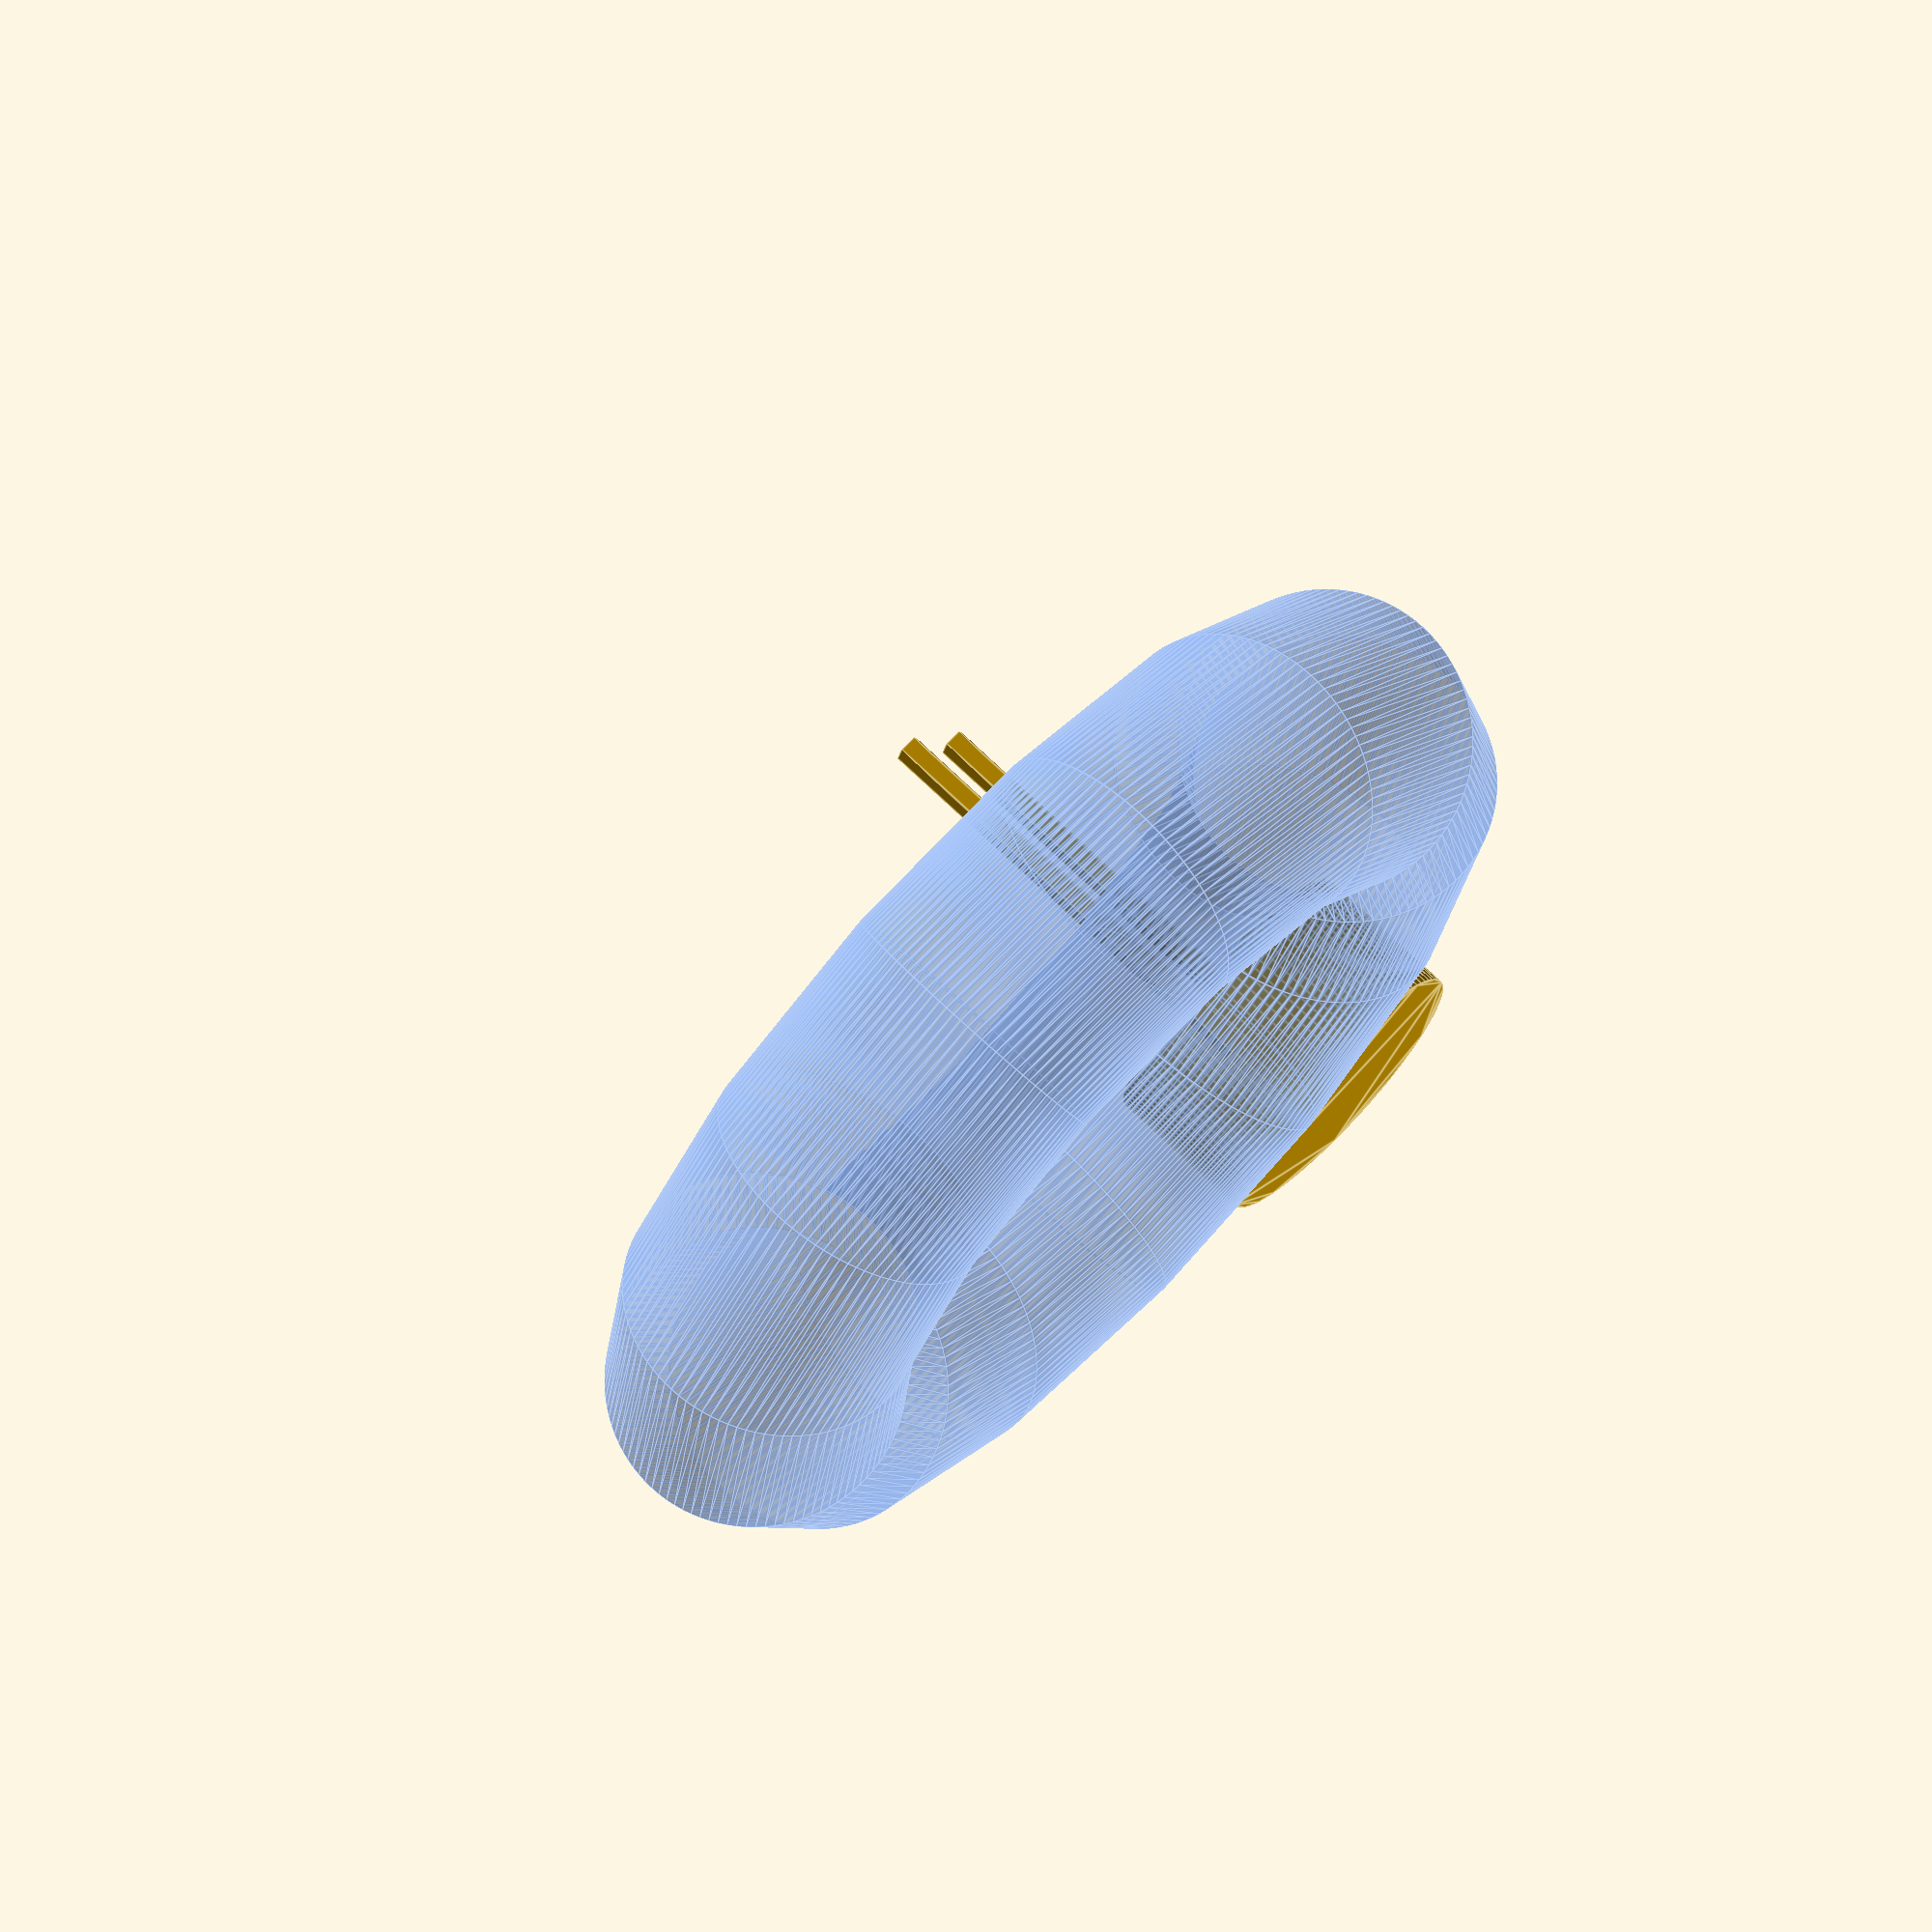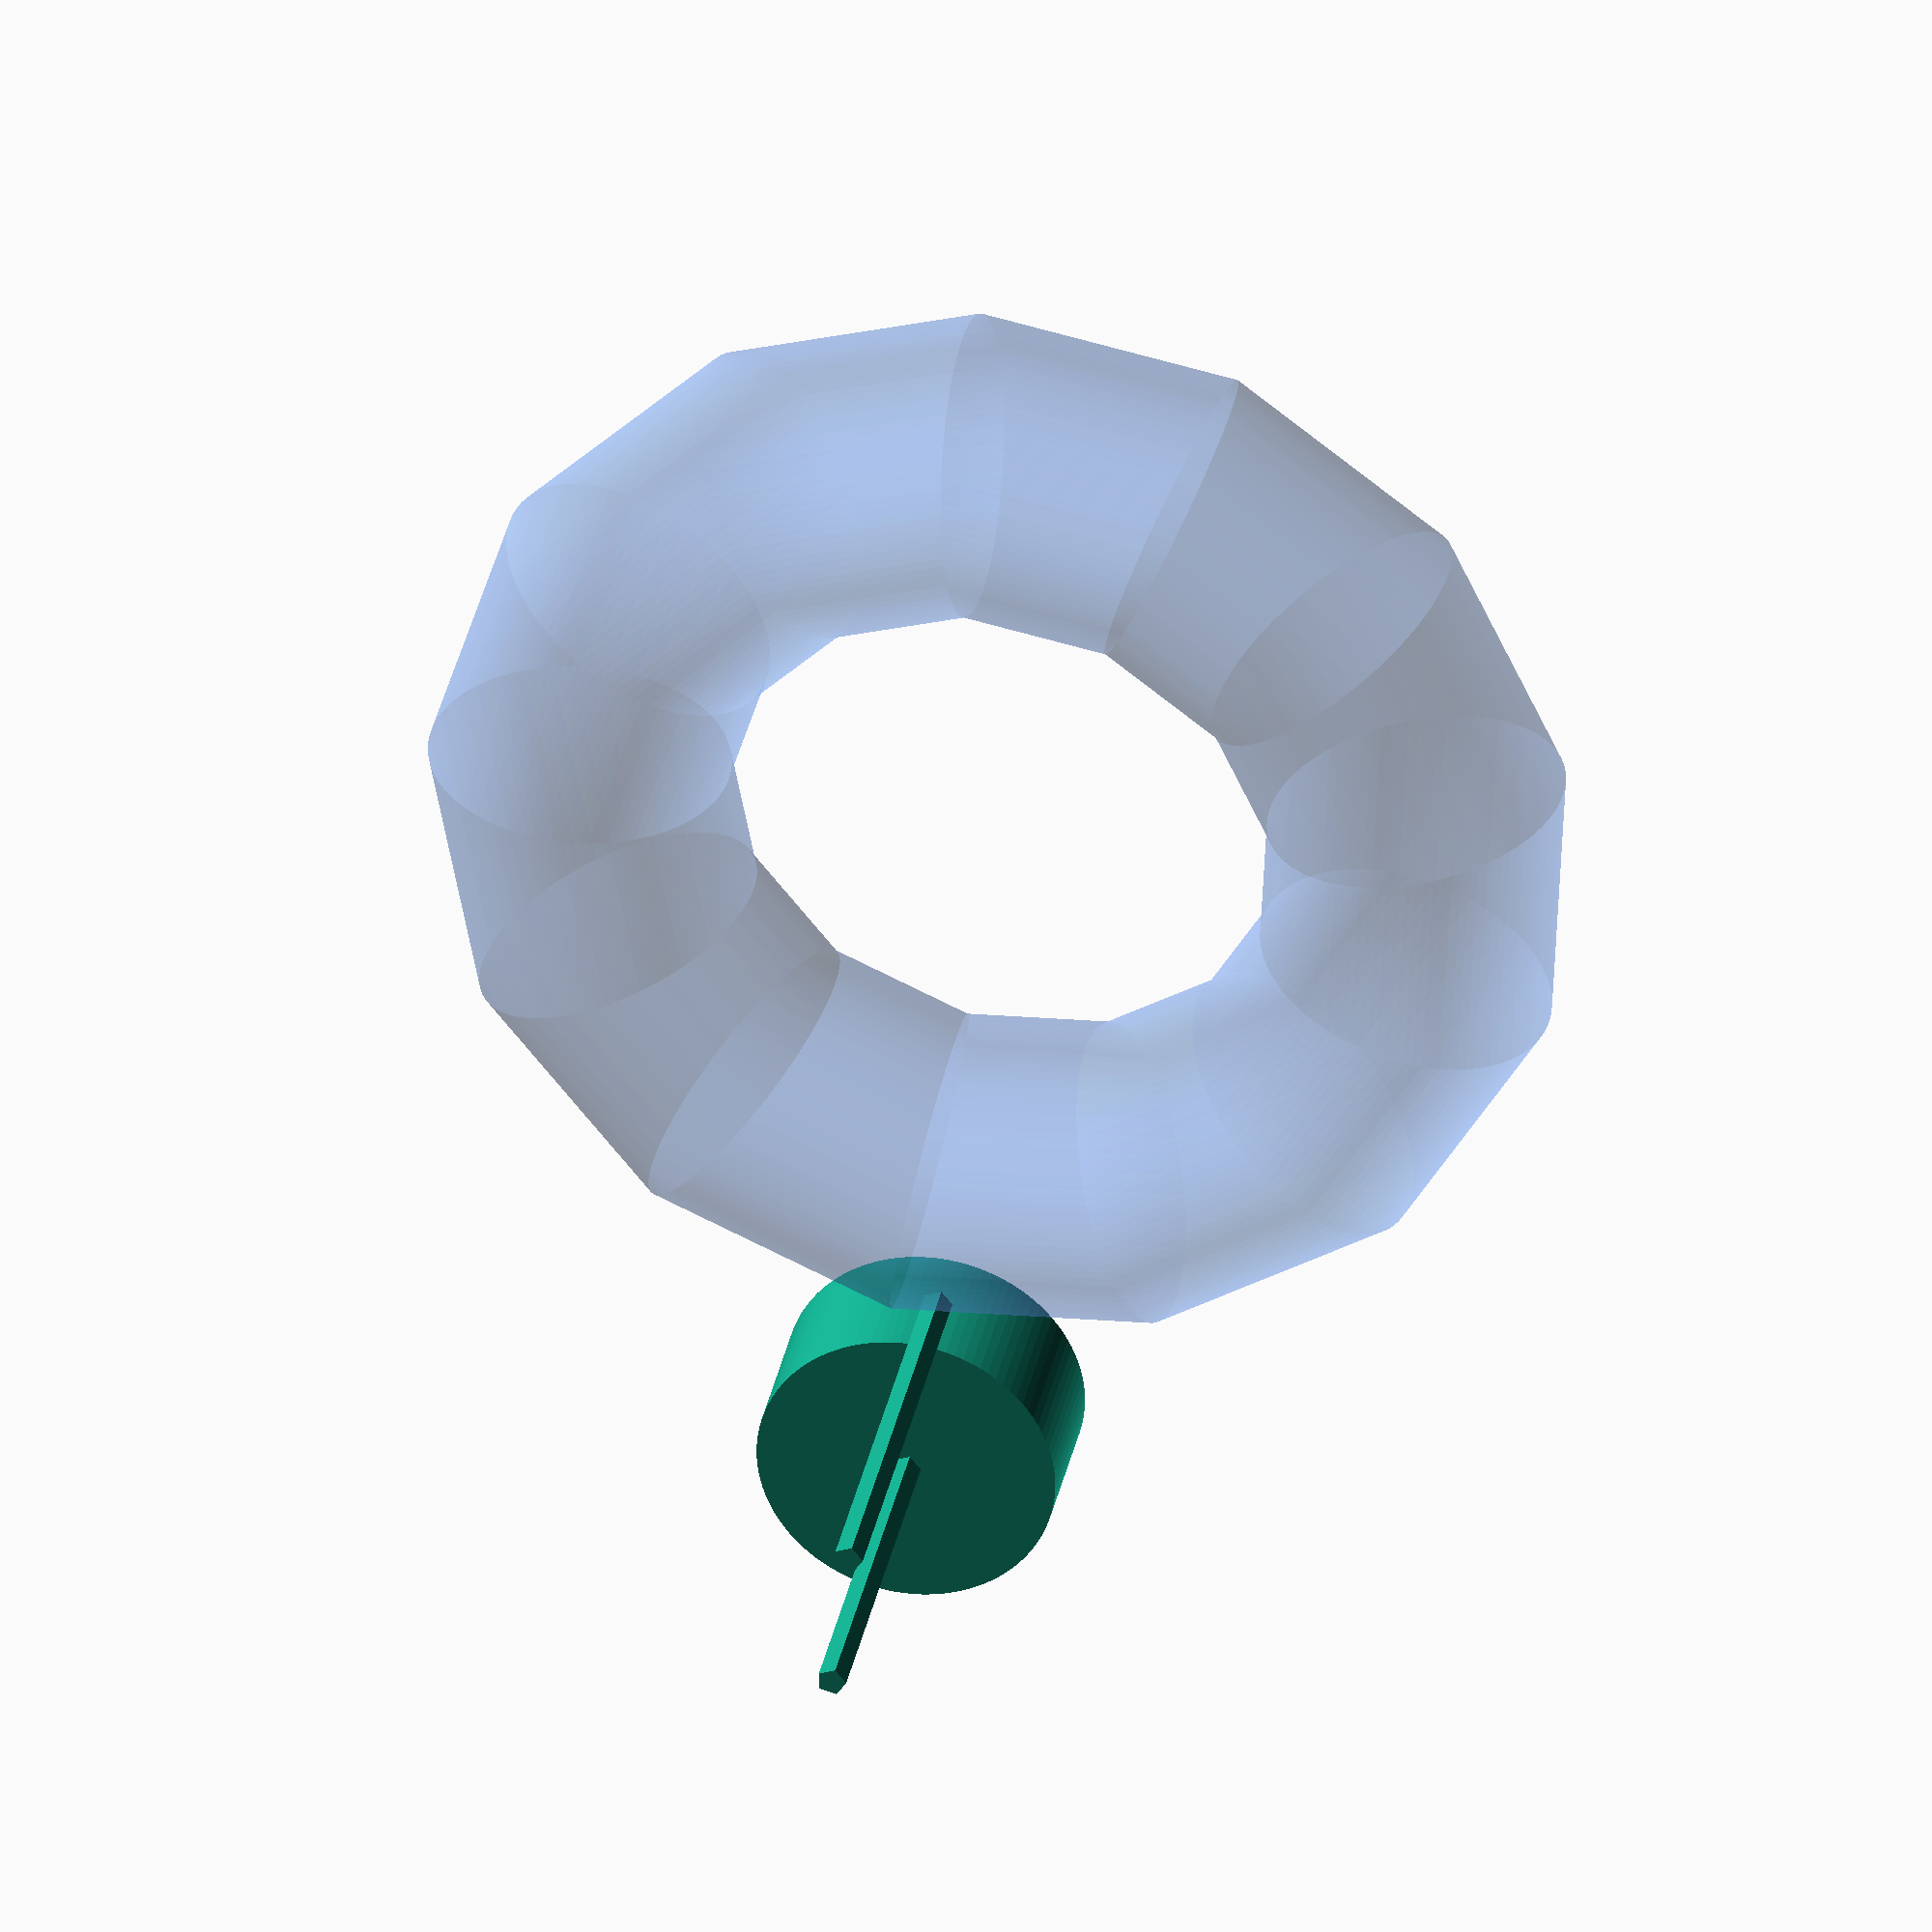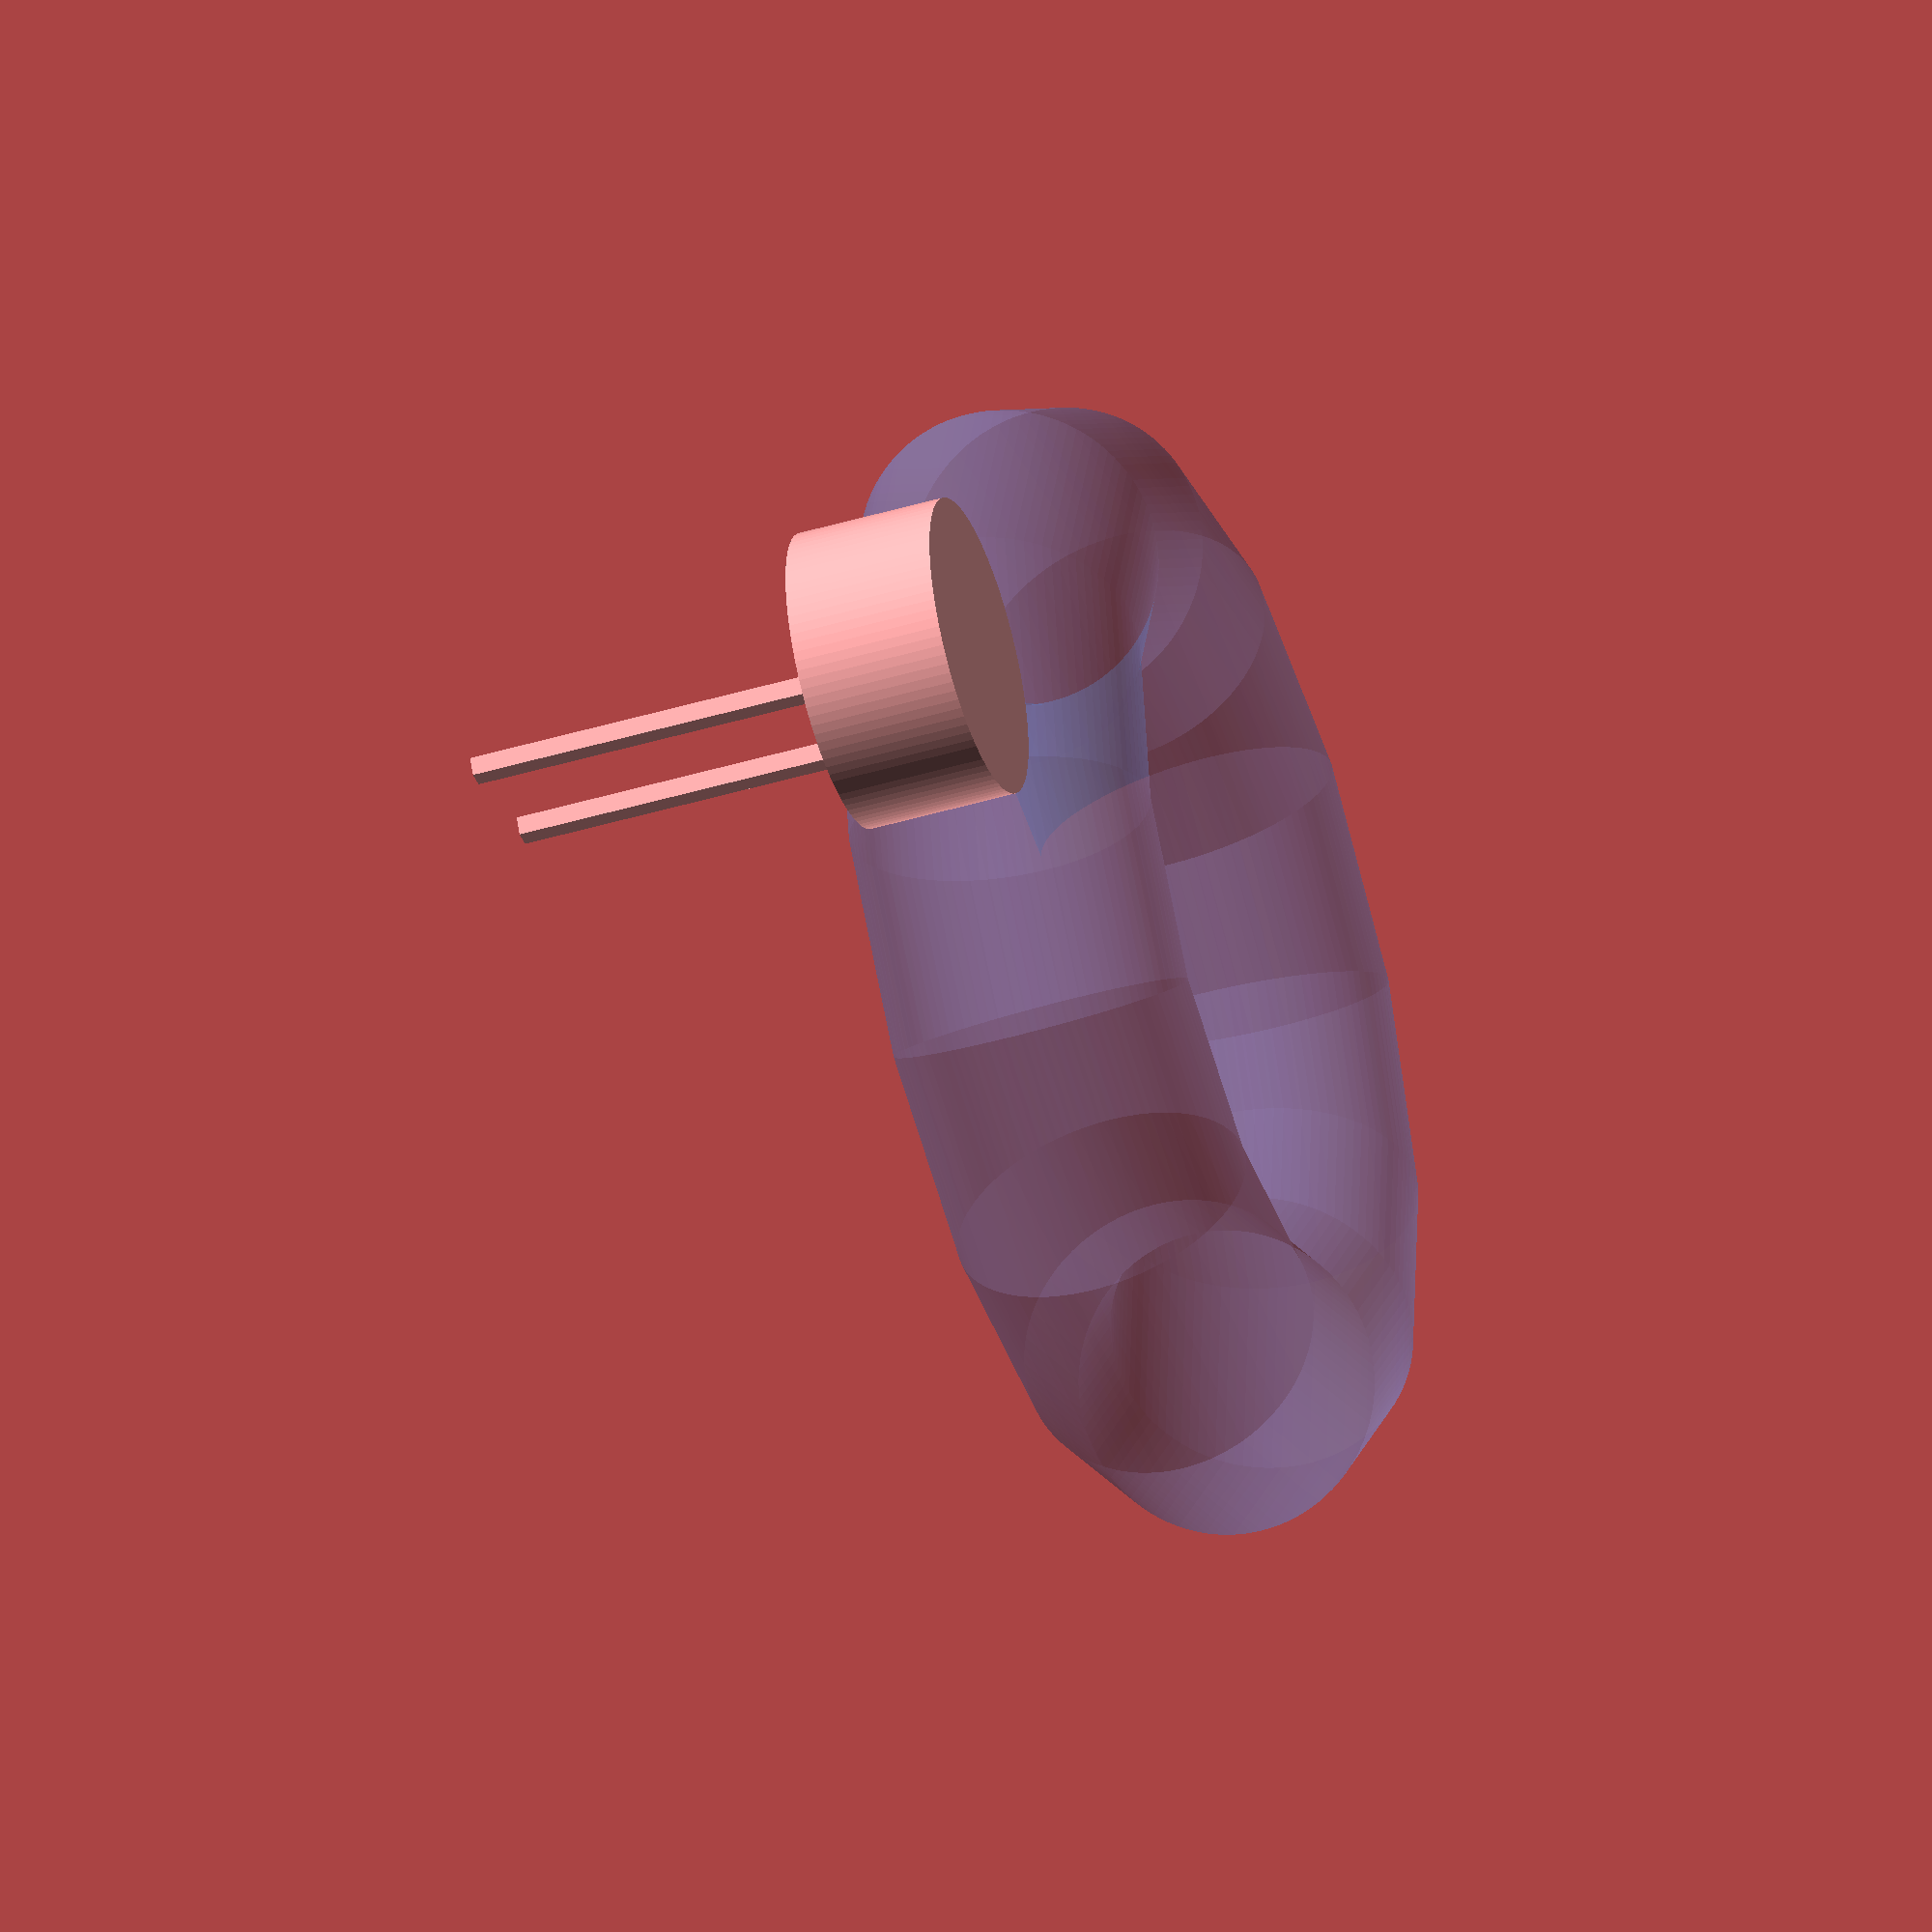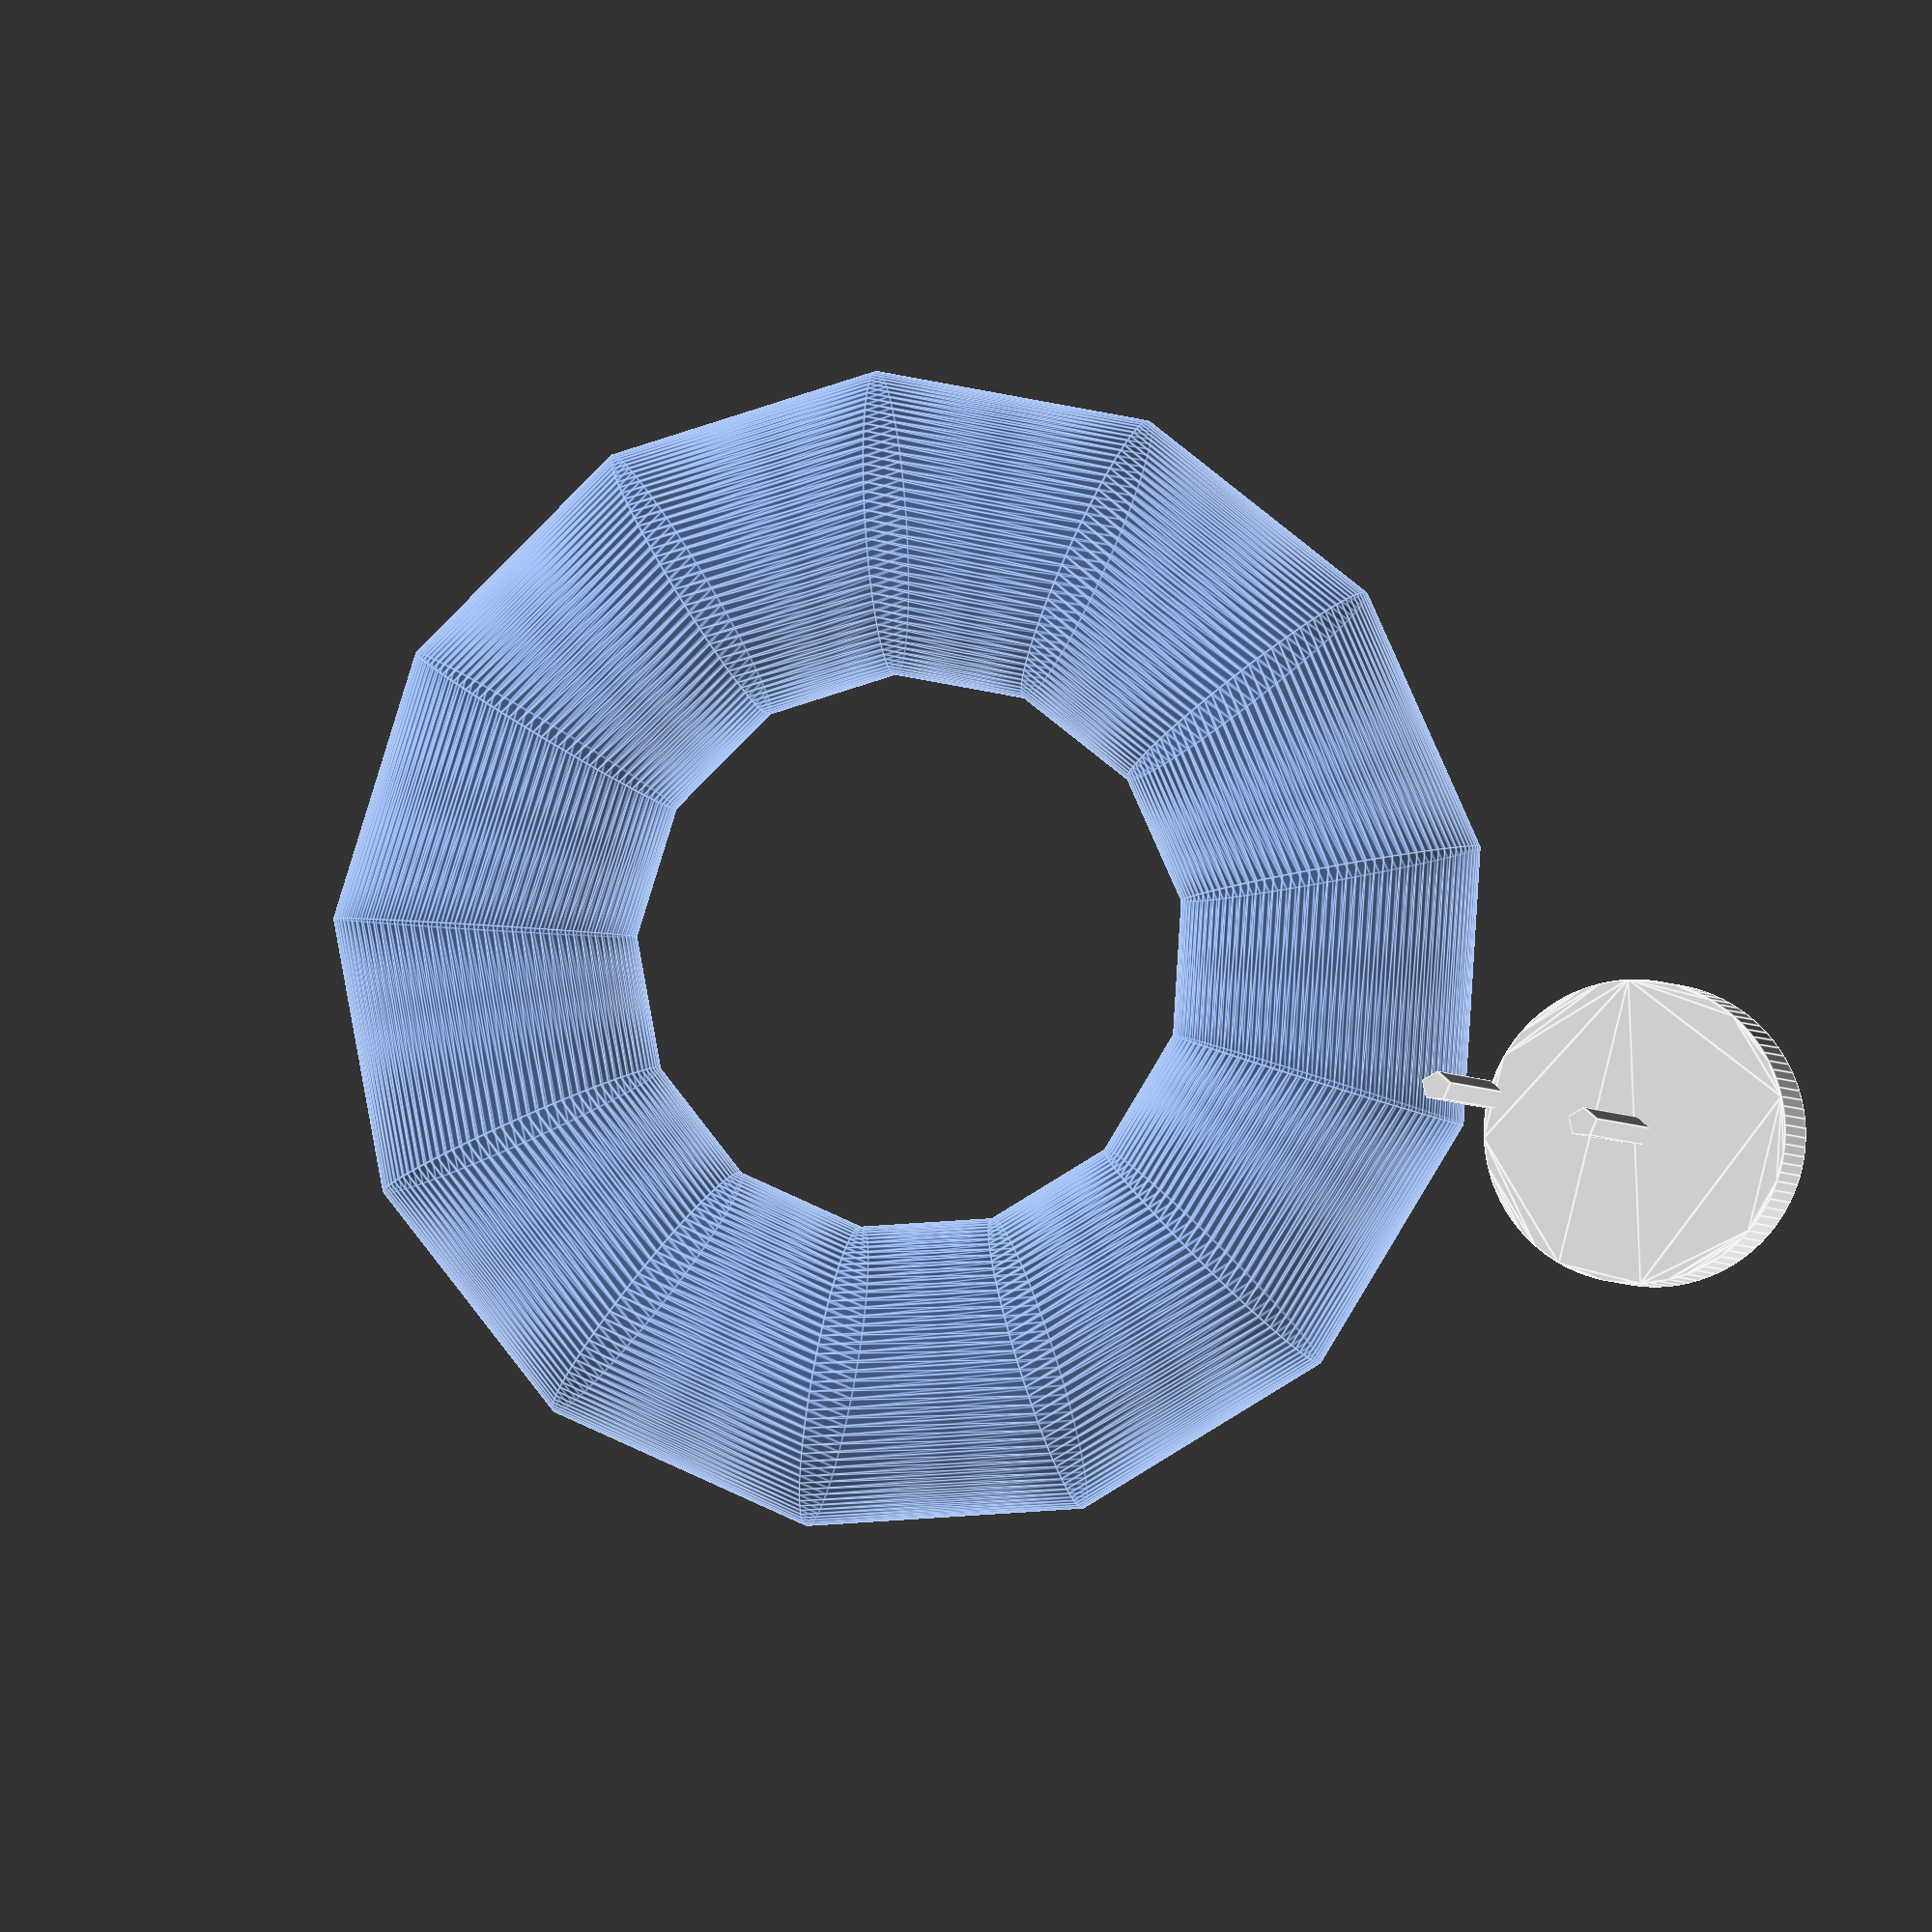
<openscad>

//How to make an O-ring
// first, how thick do you want the ring? in other words what is the radius of the cross section?
cross_section_o_ring_diameter =  2; //the radius will be half of this
//Next, what's more important, the inside diameter or the outside diameter?
// if it's the inside diameter, what should  it be?
inside_diameter = 4;
//if inside diameter then using this formula will determine where to place the center of the cross-section
c = inside_diameter +  (cross_section_o_ring_diameter  / 2);
echo(c);
function find_xi(inside_diameter,cross_section_o_ring_diameter) = sqrt(((inside_diameter+(cross_section_o_ring_diameter/2))^2)/2);  //parameters are to find the hypotenuse of 45° triangle to inside diameter
xi = find_xi(inside_diameter,cross_section_o_ring_diameter);
echo(xi);
function find_inside_diameter(inside_diameter) = sqrt((inside_diameter^2)/2);
xi_inside = find_inside_diameter(inside_diameter);
//
////If outside diameter what should it be? 
//
//outside_diameter = 14;
//
//
//
////create circle that represents cross section of oring
translate([xi,xi,0])circle(r=cross_section_o_ring_diameter/2,$fn=100); 
//
//// check that inside diameter is captured
//
translate([xi_inside ,xi_inside ,0]) cylinder(h=3,r1=.1,r2=.1);
translate([xi,xi,0]) cylinder(h=3,r1=.1,r2=.1);
// if above creates a circle with pins in center and inside diameter, then rotate extrude is next
translate([0 ,0 ,-2.75])
color("cornflowerblue",alpha=.3)rotate_extrude()translate([xi_inside ,xi_inside ,0])  circle(r=cross_section_o_ring_diameter/2,$fn=100);

</openscad>
<views>
elev=106.6 azim=340.3 roll=46.4 proj=o view=edges
elev=145.1 azim=321.4 roll=168.7 proj=o view=wireframe
elev=45.6 azim=65.3 roll=109.0 proj=o view=solid
elev=1.4 azim=58.9 roll=7.9 proj=o view=edges
</views>
